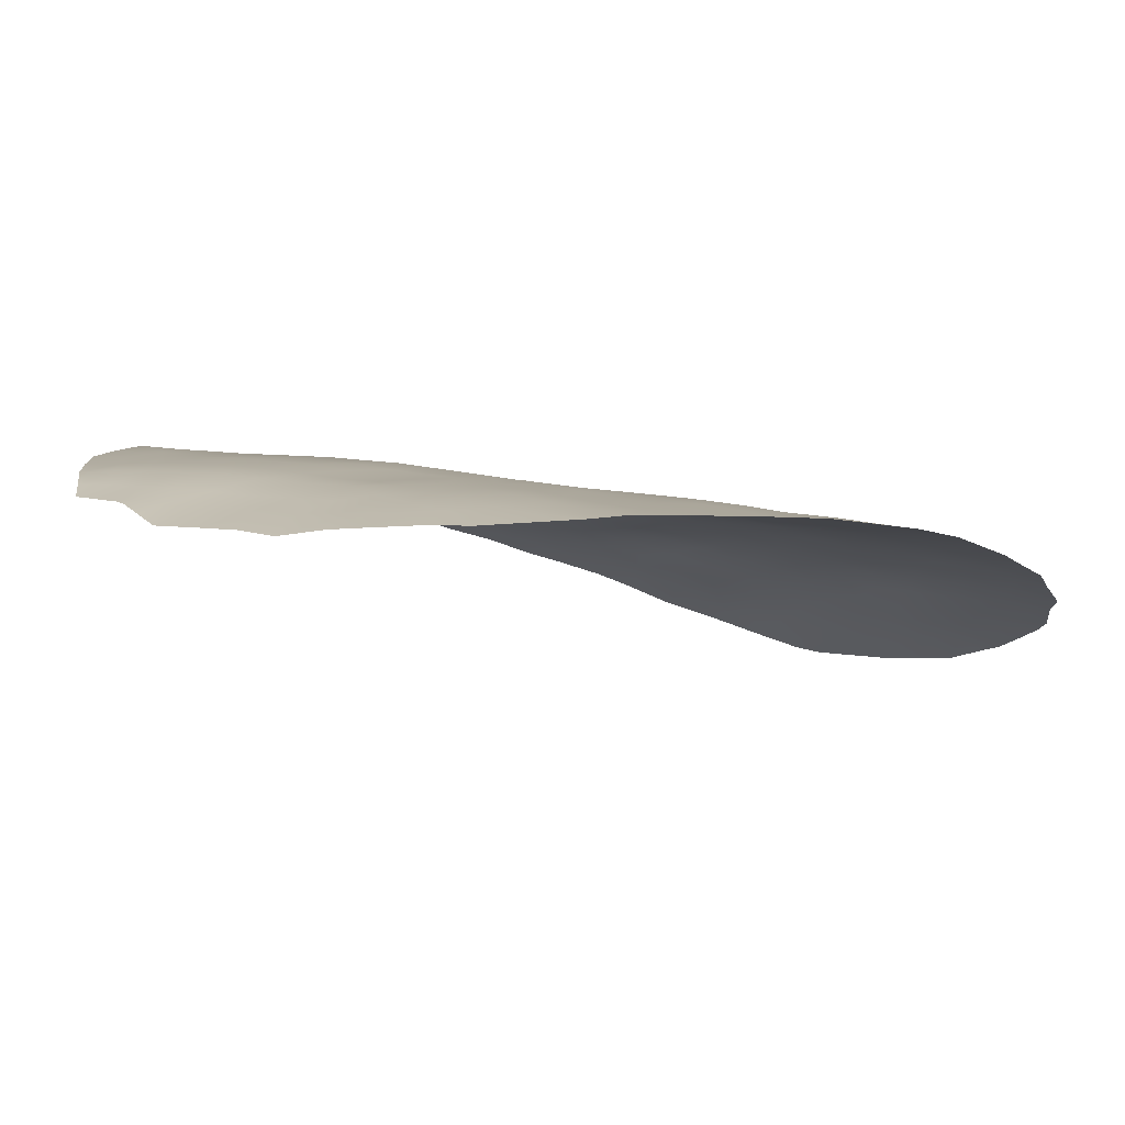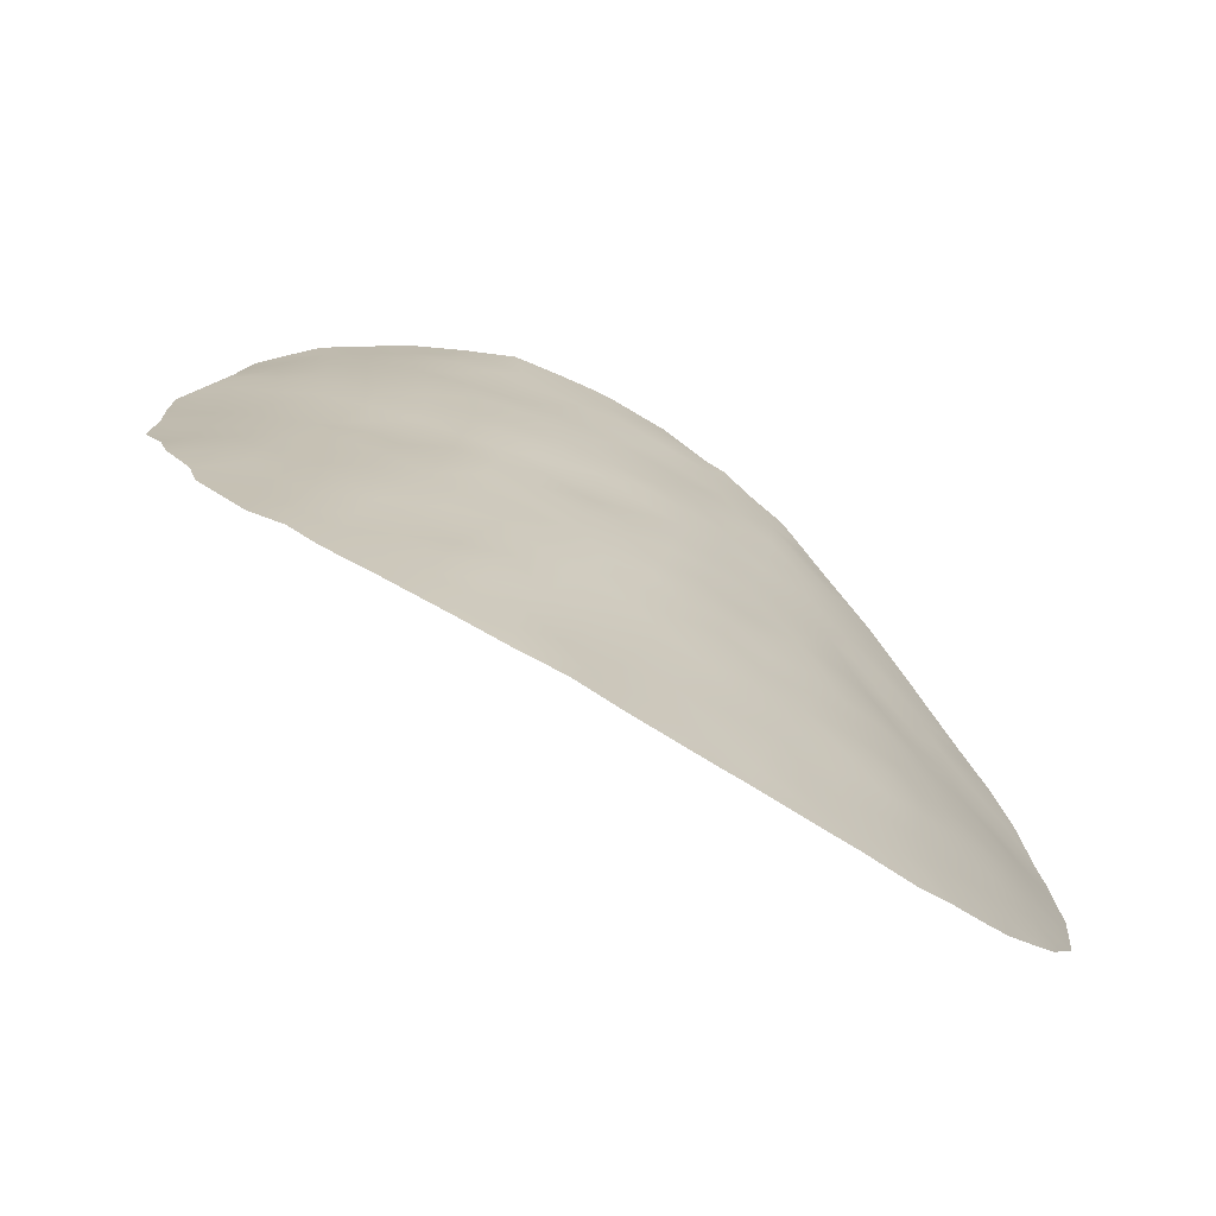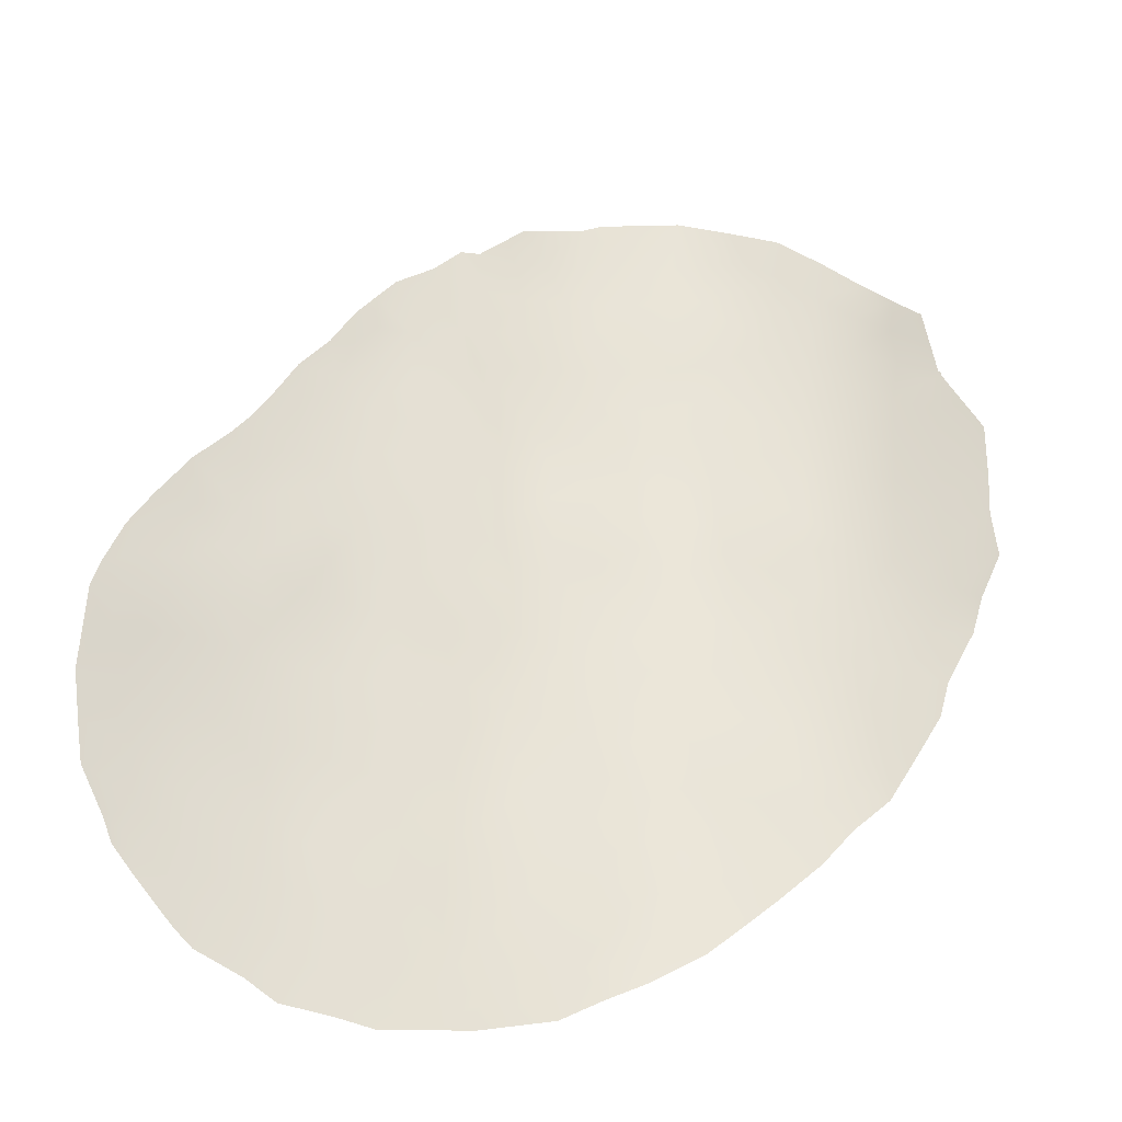
<metadata>
{"format":"obj","ext":"obj","renderer":"f3d","projection":"perspective","resolution":1024,"background":"white","views":[{"elev":2.4,"azim":122.0,"up":"+Y"},{"elev":-76.2,"azim":164.9,"up":"+Z"},{"elev":-25.5,"azim":-2.5,"up":"+Z"}]}
</metadata>
<code>
v -0.9061 71.89 47.9
v 3.701 71.26 41.93
v -5.933 69.34 30.15
v -1.798 71.7 46.09
v 2.318 71.8 46.93
v 0.1261 70.69 32.64
v -0.3808 71.79 44.29
v -4.67 70.32 37.23
v -4.39 70.99 44.28
v -1.636 71.19 39.31
v 0.1313 71.46 40.24
v -7.415 68.98 32.12
v -8.685 69.02 42.33
v -6.485 69.91 39.41
v -7.406 69.4 37.77
v -3.688 71.08 42.49
v -4.261 70.28 35.2
v -2.848 71.6 48.07
v 3.987 71.5 45.85
v -5.788 70.62 45.51
v 4.697 70.62 36.81
v -5.102 69.73 31.69
v -2.675 71.4 44.28
v 1.765 71.63 43.12
v 1.939 71.77 45.1
v -1.802 71.26 41.3
v -0.07504 71.66 42.19
v -3.488 70.95 40.31
v 4.304 70.89 38.78
v -3.228 70.82 38.41
v -8.214 69.04 39.67
v -10.09 67.9 36.3
v -3.18 70.14 31.16
v -10.53 67.53 32.71
v -9.14 68.65 40.29
v -11.06 67.3 37.73
v 3.809 71.44 43.96
v -8.361 68.87 36.19
v 2.194 71.26 39.33
v -10.31 67.95 39.47
v -3.741 71.21 45.91
v -7.639 69.12 34.33
v -7.303 69.83 43.9
v -4.398 71.11 46.98
v 5.53 70.66 40.63
v -6.269 69.73 35.99
v -9.316 68.42 38.14
v -0.867 71 36.16
v -2.273 70.56 34.64
v -3.781 70.2 33.3
v 2.811 71.05 37.33
v -5.292 70.37 41.03
v 0.5866 71.21 37.89
v -5.671 70.44 43.15
v -7.288 69.69 41.39
v -9.073 68.29 33.33
v -1.376 70.45 31.36
v -9.194 68.14 31.39
v 1.609 70.78 33.98
v 5.491 70.94 44.78
v -5.734 69.72 33.71
v 0.3127 71.88 46.36
v -4.81 70.39 39.22
v -2.799 70.69 36.55
v 1.853 71.39 41.23
v -0.1437 70.9 34.49
v 1.257 70.97 35.86
v -1.821 70.5 33.09
v -4.818 69.61 29.8
v -6.033 69.27 29.69
v 6.563 70.43 43.38
v 6.567 70.4 42.21
v -4.744 71.05 47.88
v 4.289 71.47 47.49
v 6.005 70.44 38.54
v 5.415 70.5 37.43
v 5.212 70.48 36.67
v -1.603 71.84 49.13
v -2.054 71.78 48.96
v 0.2171 72.06 49.38
v 2.448 71.81 48.81
v -8.476 68.38 30.4
v -9.412 68.01 30.83
v 6.638 70.27 40.25
v 6.532 70.37 41.27
v -6.972 70.02 45.65
v -7.495 69.74 44.76
v 4.1 70.61 34.88
v 5.811 70.84 44.86
v -11.11 67.2 33.05
v -10.95 67.3 32.6
v 0.3057 70.59 31.62
v -0.8555 70.45 30.99
v -8.963 68.87 42.45
v -10.7 67.73 40.03
v -9.772 67.84 31.17
v -6.78 69.01 29.85
v -2.611 70.17 30.15
v -4.301 69.75 29.81
v -11.52 67.03 38.18
v -9.35 68.61 41.91
v -10.05 68.14 41.06
v 3.343 70.68 34.27
v 1.25 70.63 32.36
v 5.82 70.84 44.94
v 5.476 70.96 46.48
v -3.315 71.46 48.74
v -4.327 71.16 47.91
v -6.144 70.5 46.73
v -7.859 68.62 30
v -11.8 66.84 35.86
v -8.105 69.4 43.98
v -11.69 66.92 37.62
v -11.57 66.95 34.01
v -1.702 70.35 30.62
v 2.679 70.66 33.54
v 1.731 70.65 32.74
v 5.751 70.87 44.99
v -5.785 69.45 30.95
v -4.969 69.66 30.66
v 1.327 71.84 46.62
v 1.555 71.91 47.52
v 0.6167 71.95 47.3
v -0.02357 71.84 45.39
v -0.7337 71.79 46.19
v -1.143 71.74 45.23
v -0.7547 71.33 39.77
v -0.7027 71.22 38.75
v 0.1381 71.29 38.74
v 0.003758 71.96 48.12
v -0.3424 71.88 47.13
v -1.369 71.79 47.03
v -6.956 69.66 38.58
v -6.542 69.76 37.73
v -6.08 70 38.51
v 3.14 71.65 46.38
v 4.094 71.49 46.69
v 3.288 71.64 47.24
v -4.698 70.94 45.75
v -3.209 71.31 45.11
v -2.227 71.55 45.17
v -2.788 71.45 46
v 0.7398 71.71 43.69
v 1.803 71.71 44.11
v 0.8296 71.78 44.71
v -2.711 71.27 42.68
v -2.736 71.17 41.84
v -1.87 71.37 42.24
v -0.9387 71.46 41.73
v -1.03 71.56 42.68
v -2.562 71.07 39.85
v -1.718 71.23 40.32
v -2.663 71.1 40.84
v -0.8493 71.36 40.78
v 3.408 71.64 48.16
v 2.456 71.79 47.83
v 0.8093 71.65 42.68
v 0.8961 71.52 41.72
v 1.799 71.51 42.16
v 4.677 70.99 42.37
v 4.616 70.96 41.31
v 5.6 70.69 41.76
v -6.91 69.54 36.91
v -6.141 69.86 36.96
v 4.539 70.74 37.77
v 5.178 70.66 38.61
v -5.419 69.72 32.68
v -6.463 69.38 32.75
v -6.604 69.22 31.53
v -3.493 70.17 32.33
v -2.491 70.32 32.21
v -2.792 70.34 33.15
v -5.007 70 34.5
v -4.753 69.96 33.49
v -4.033 70.24 34.23
v -6.841 69.82 40.35
v -7.597 69.42 40.33
v -7.301 69.49 39.47
v -8.245 69.15 40.83
v -1.905 71.76 47.9
v -1.294 71.87 48.62
v 3.853 70.81 37.05
v 3.124 70.91 36.28
v -3.353 70.88 39.34
v -2.469 71 38.88
v -5.057 70.37 40.04
v -4.211 70.65 39.74
v -4.384 70.67 40.72
v -3.611 71 41.35
v -4.547 70.71 41.77
v -2.481 70.92 38.04
v -1.617 71.09 38.15
v 0.8986 72 48.28
v -0.5231 71.96 48.65
v 1.729 71.89 48.31
v 1.364 71.95 49.11
v -2.033 71.45 43.31
v -3.168 71.25 43.43
v -1.08 71.63 43.56
v -1.609 71.59 44.31
v 0.02471 71.56 41.23
v 1.001 71.42 40.75
v 3.952 71.04 39.74
v 2.941 71.21 39.96
v 3.251 71.07 39.02
v -8.098 69.3 41.94
v -8.96 68.82 41.39
v -10.59 67.59 37.03
v -9.734 68.14 37.15
v -10.26 67.82 37.94
v 2.128 71.79 46.03
v 2.984 71.63 45.48
v -0.1928 71.72 43.19
v -5.752 70.51 44.24
v -4.969 70.75 43.8
v -4.985 70.83 44.78
v -4.087 70.58 38.81
v -6.507 70.12 43.49
v -7.304 69.76 42.68
v -6.443 70.08 42.34
v -4.991 70.29 38.35
v -5.64 70.07 37.58
v -5.595 70.16 39.29
v 1.077 71.83 45.7
v 5.745 70.56 39.61
v 6.225 70.4 39.32
v -6.495 70.24 44.59
v -6.521 70.25 45.44
v -6.984 70 44.86
v -2.398 71.66 46.99
v -4.116 71.02 43.51
v -3.624 71.17 44.28
v -4.118 71.08 45.02
v -5.385 70.05 36.58
v -5.225 70.02 35.55
v -4.455 70.3 36.2
v 2.479 71.15 38.34
v 3.569 70.97 38.05
v 1.148 71.35 39.75
v 1.977 71.33 40.3
v 3.893 71.47 44.94
v 4.774 71.15 44.42
v 5.656 70.82 43.99
v 6.187 70.63 44.12
v 4.729 71.08 43.43
v 3.749 71.35 42.96
v -2.179 70.5 33.82
v -3.047 70.38 34.01
v -0.6895 70.58 31.95
v -0.8775 70.63 32.95
v -1.554 70.47 32.14
v 2.034 71.01 36.6
v 1.669 71.13 37.65
v 0.8988 71.09 36.89
v 1.324 71.24 38.69
v -8.257 68.63 32.71
v -9.12 68.22 32.33
v -8.332 68.54 31.64
v -9.866 67.84 32.07
v -10.48 67.52 32.01
v -4.043 69.88 30.56
v -3.444 69.97 29.99
v -4.181 69.94 31.51
v -10.03 68.06 38.78
v -11.16 67.39 39.19
v 2.735 71.33 41.58
v 2.646 71.28 40.77
v 3.609 71.19 40.79
v -9.409 68.44 39.29
v -6.76 69.08 30.53
v 4.821 71.2 46.18
v 4.91 71.21 46.95
v 4.543 70.91 40.42
v -5.983 69.73 34.81
v -6.972 69.42 35.09
v -7.356 69.29 36.08
v -7.937 69.03 35.28
v -3.497 71.42 47.57
v -3.821 71.31 48.33
v -5.225 70.84 46.49
v -5.343 70.81 47.27
v -3.31 71.42 46.87
v -3.045 70.75 37.48
v -3.949 70.57 37.85
v -3.717 70.51 36.85
v -8.731 68.76 39.12
v -8.309 68.94 37.9
v -7.784 69.21 38.66
v -8.814 68.66 37.12
v -7.866 69.15 36.99
v -0.6145 71.14 37.85
v -1.235 71.04 37.08
v -0.2072 71.1 37
v -1.535 70.78 35.35
v -1.174 70.71 34.16
v -0.5114 70.94 35.23
v -9.872 67.87 32.98
v -4.466 69.96 32.51
v -7.566 68.83 31.01
v -5.942 70.13 40.24
v -2.168 70.89 37.24
v -0.79 71.95 49.26
v 2.858 71.61 44.53
v -7.47 69.08 33.25
v -6.704 69.42 34
v -4.754 70.74 42.81
v -5.502 70.4 42.08
v -3.508 70.49 35.87
v -6.235 70.06 41.25
v -10.37 67.71 35.46
v -10.9 67.4 36.13
v -11.11 67.26 35.35
v -8.495 69.16 43.26
v 4.056 70.7 36.02
v 4.694 70.54 35.83
v -11.34 67.13 36.86
v 2.745 71.45 42.55
v 2.775 71.54 43.54
v -11.74 66.88 36.77
v -10.66 67.49 33.53
v -10.73 67.47 34.55
v -11.69 66.9 34.9
v -8.366 68.76 34.61
v -9.048 68.38 34.28
v -8.309 68.72 33.75
v -9.766 68.03 34.85
v -9.855 67.92 33.91
v -3.272 70.42 34.92
v -2.141 70.32 31.24
v -9.66 68.12 35.65
v -8.911 68.53 35.32
v -9.25 68.38 36.3
v 2.483 70.77 34.58
v 2.322 70.87 35.56
v 1.486 70.87 34.9
v 0.1822 70.99 36.05
v -6.558 70.26 46.19
v 0.4972 70.93 35.13
v 0.6767 70.84 34.26
v 4.912 71.17 45.3
v 5.614 70.91 45.74
v -2.534 70.63 35.6
v -1.853 70.84 36.31
v 0.8179 70.74 33.36
v 1.578 70.7 33.19
v -0.1198 70.81 33.65
v 3.292 70.78 35.24
v 5.658 70.72 42.86
v -8.014 69.41 43.03
v -5.864 69.5 31.9
v -10.77 67.59 38.66
v 4.926 70.78 39.7
v -9.921 68.2 40.1
v 0.3501 71.36 39.38
f 22 119 120
f 121 122 123
f 124 125 126
f 354 128 129
f 3 70 69
f 130 131 123
f 132 125 131
f 133 134 135
f 348 72 71
f 44 73 281
f 136 137 138
f 280 139 44
f 140 141 142
f 143 144 145
f 146 147 148
f 149 150 148
f 151 152 153
f 127 154 152
f 138 155 156
f 157 158 159
f 134 163 164
f 29 165 166
f 21 77 76
f 167 168 350
f 170 171 172
f 173 174 175
f 176 177 178
f 179 31 177
f 314 182 183
f 184 185 151
f 186 187 188
f 189 190 188
f 191 192 185
f 195 196 193
f 146 197 198
f 199 200 197
f 201 202 158
f 189 153 147
f 203 204 205
f 206 207 179
f 208 209 210
f 211 212 136
f 143 213 157
f 58 83 82
f 214 215 216
f 217 184 187
f 218 219 220
f 223 135 221
f 224 211 121
f 154 201 149
f 45 84 85
f 227 228 229
f 43 229 87
f 200 126 141
f 231 198 232
f 140 233 232
f 234 235 236
f 237 238 205
f 202 239 240
f 241 242 340
f 160 245 246
f 243 242 245
f 34 90 91
f 172 247 248
f 250 251 249
f 351 40 265
f 252 253 254
f 253 237 255
f 256 257 258
f 3 97 70
f 261 262 33
f 263 120 261
f 210 264 351
f 13 94 101
f 347 103 88
f 266 267 268
f 269 40 264
f 169 270 119
f 118 89 105
f 271 272 137
f 273 161 268
f 216 233 139
f 173 235 274
f 275 276 277
f 219 349 206
f 279 18 107
f 44 108 73
f 282 142 230
f 282 278 44
f 203 352 273
f 283 284 285
f 122 156 195
f 222 164 234
f 286 287 288
f 287 289 290
f 291 292 293
f 294 295 296
f 257 297 259
f 167 298 174
f 170 298 263
f 165 238 182
f 3 270 97
f 186 300 223
f 191 283 301
f 194 302 181
f 303 241 212
f 304 168 305
f 34 91 260
f 306 231 215
f 306 307 190
f 285 236 308
f 307 220 309
f 214 227 218
f 176 300 309
f 163 290 276
f 352 166 225
f 310 311 312
f 43 87 112
f 349 112 313
f 314 88 315
f 199 150 213
f 208 316 311
f 159 266 317
f 303 144 318
f 111 316 319
f 36 100 113
f 34 320 90
f 312 322 321
f 323 324 325
f 324 326 327
f 175 248 328
f 171 329 251
f 329 33 98
f 57 329 115
f 255 239 354
f 304 325 256
f 297 327 320
f 330 331 332
f 330 310 326
f 277 331 323
f 288 133 178
f 333 334 335
f 336 254 293
f 86 228 337
f 335 338 339
f 59 345 116
f 267 240 204
f 340 341 271
f 60 89 118
f 274 275 305
f 224 124 145
f 217 221 284
f 342 294 343
f 58 96 83
f 308 328 342
f 292 301 343
f 317 246 318
f 192 291 128
f 289 209 332
f 344 6 104
f 116 345 117
f 338 336 296
f 334 183 252
f 339 346 344
f 346 295 250
f 57 115 93
f 69 120 3
f 99 261 69
f 62 121 123
f 121 5 122
f 123 122 193
f 7 124 126
f 124 62 125
f 126 125 4
f 11 127 354
f 127 10 128
f 193 130 123
f 130 1 131
f 123 131 62
f 1 132 131
f 132 4 125
f 131 125 62
f 14 133 135
f 133 15 134
f 135 134 222
f 5 136 138
f 136 19 137
f 138 137 74
f 280 20 139
f 44 139 41
f 41 140 142
f 140 23 141
f 142 141 4
f 7 143 145
f 143 24 144
f 145 144 25
f 197 146 148
f 146 16 147
f 148 147 26
f 26 149 148
f 149 27 150
f 148 150 197
f 28 151 153
f 151 10 152
f 153 152 26
f 10 127 152
f 127 11 154
f 152 154 26
f 5 138 156
f 138 74 155
f 156 155 81
f 24 157 159
f 157 27 158
f 159 158 65
f 348 160 162
f 162 161 45
f 222 134 164
f 134 15 163
f 164 163 46
f 165 76 166
f 76 165 21
f 75 166 76
f 167 61 168
f 50 170 172
f 170 33 171
f 172 171 68
f 17 173 175
f 173 61 174
f 175 174 50
f 14 176 178
f 176 55 177
f 178 177 31
f 55 179 177
f 179 35 31
f 180 1 181
f 79 181 78
f 79 180 181
f 314 21 182
f 183 182 51
f 28 184 151
f 184 30 185
f 151 185 10
f 52 186 188
f 186 63 187
f 188 187 28
f 28 189 188
f 189 16 190
f 188 190 52
f 30 191 185
f 185 192 10
f 1 130 194
f 195 81 196
f 193 196 80
f 16 146 198
f 198 197 23
f 199 7 200
f 197 200 23
f 27 201 158
f 201 11 202
f 158 202 65
f 16 189 147
f 189 28 153
f 147 153 26
f 29 203 205
f 203 268 204
f 205 204 39
f 55 206 179
f 206 13 207
f 179 207 35
f 36 208 210
f 208 32 209
f 210 209 47
f 5 211 136
f 211 25 212
f 136 212 19
f 24 143 157
f 143 7 213
f 157 213 27
f 20 214 216
f 214 54 215
f 216 215 9
f 63 217 187
f 217 30 184
f 187 184 28
f 54 218 220
f 218 43 219
f 220 219 55
f 8 221 222
f 63 223 221
f 223 14 135
f 221 135 222
f 62 224 121
f 224 25 211
f 121 211 5
f 26 154 149
f 154 11 201
f 149 201 27
f 45 225 84
f 226 84 225
f 43 227 229
f 227 20 228
f 229 228 86
f 229 86 87
f 180 18 230
f 132 230 4
f 23 200 141
f 200 7 126
f 141 126 4
f 9 231 232
f 231 16 198
f 232 198 23
f 23 140 232
f 140 41 233
f 232 233 9
f 8 234 236
f 234 46 235
f 236 235 17
f 39 237 205
f 237 51 238
f 205 238 29
f 65 202 240
f 202 11 239
f 240 239 39
f 19 241 340
f 241 37 242
f 118 340 60
f 243 348 71
f 71 244 243
f 60 242 243
f 244 89 243
f 2 160 246
f 246 245 37
f 243 89 60
f 245 242 37
f 50 172 248
f 172 68 247
f 248 247 49
f 93 249 57
f 249 92 6
f 92 249 93
f 6 250 249
f 250 68 251
f 249 251 57
f 67 252 254
f 252 51 253
f 253 51 237
f 255 237 39
f 12 256 258
f 256 56 257
f 258 257 58
f 260 259 34
f 58 259 96
f 260 96 259
f 261 99 262
f 33 262 98
f 33 263 261
f 263 22 120
f 261 120 69
f 36 210 351
f 210 47 264
f 36 351 100
f 265 100 351
f 207 101 102
f 101 207 13
f 35 207 102
f 104 6 92
f 2 266 268
f 266 65 267
f 47 269 264
f 269 35 353
f 40 353 95
f 22 350 119
f 119 270 3
f 19 271 137
f 271 106 272
f 137 272 74
f 273 45 161
f 268 161 2
f 20 216 139
f 216 9 233
f 139 233 41
f 61 173 274
f 173 17 235
f 274 235 46
f 42 275 277
f 275 46 276
f 277 276 38
f 55 219 206
f 219 43 349
f 206 349 13
f 18 279 278
f 44 278 108
f 279 108 278
f 281 280 44
f 20 280 109
f 281 109 280
f 282 41 142
f 230 142 4
f 41 282 44
f 282 230 18
f 268 203 273
f 203 29 352
f 64 283 285
f 283 30 284
f 285 284 8
f 193 122 195
f 122 5 156
f 195 156 81
f 8 222 234
f 234 164 46
f 162 85 72
f 85 162 45
f 348 162 72
f 31 286 288
f 286 47 287
f 288 287 15
f 15 287 290
f 287 47 289
f 290 289 38
f 47 286 269
f 53 291 293
f 291 192 292
f 293 292 48
f 48 294 296
f 294 49 295
f 296 295 66
f 58 257 259
f 257 56 297
f 259 297 34
f 61 167 174
f 167 22 298
f 174 298 50
f 33 170 263
f 170 50 298
f 263 298 22
f 21 165 182
f 165 29 238
f 182 238 51
f 270 299 110
f 270 110 97
f 63 186 223
f 186 52 300
f 223 300 14
f 192 191 301
f 191 30 283
f 301 283 64
f 1 194 181
f 194 80 302
f 181 302 78
f 25 303 212
f 303 37 241
f 212 241 19
f 42 304 305
f 305 168 61
f 54 306 215
f 306 16 231
f 215 231 9
f 16 306 190
f 306 54 307
f 190 307 52
f 64 285 308
f 285 8 236
f 308 236 17
f 52 307 309
f 307 54 220
f 309 220 55
f 54 214 218
f 214 20 227
f 218 227 43
f 55 176 309
f 176 14 300
f 309 300 52
f 46 163 276
f 163 15 290
f 276 290 38
f 45 273 352
f 352 29 166
f 226 225 75
f 75 225 166
f 321 310 312
f 310 32 311
f 312 311 111
f 13 349 313
f 313 94 13
f 88 314 347
f 21 314 315
f 315 77 21
f 7 199 213
f 199 197 150
f 213 150 27
f 32 208 311
f 208 36 316
f 311 316 111
f 24 159 317
f 159 65 266
f 317 266 2
f 37 303 318
f 303 25 144
f 318 144 24
f 36 113 316
f 319 316 113
f 320 321 114
f 320 114 90
f 312 111 322
f 321 322 114
f 42 323 325
f 323 331 324
f 325 324 56
f 56 324 327
f 324 331 326
f 327 326 321
f 17 175 328
f 175 50 248
f 328 248 49
f 68 171 251
f 171 33 329
f 251 329 57
f 329 98 115
f 53 255 129
f 255 39 239
f 258 82 299
f 82 258 58
f 12 258 299
f 110 299 82
f 304 42 325
f 256 325 56
f 34 297 320
f 297 56 327
f 320 327 321
f 32 330 332
f 332 331 38
f 331 330 326
f 330 32 310
f 326 310 321
f 42 277 323
f 277 38 331
f 31 288 178
f 288 15 133
f 178 133 14
f 59 333 335
f 333 347 334
f 335 334 67
f 48 336 293
f 293 254 53
f 228 20 337
f 109 337 20
f 59 335 339
f 335 67 338
f 339 338 66
f 333 116 103
f 116 333 59
f 347 333 103
f 268 267 204
f 267 65 240
f 204 240 39
f 60 340 242
f 19 340 271
f 340 118 341
f 271 341 106
f 61 274 305
f 274 46 275
f 305 275 42
f 25 224 145
f 224 62 124
f 145 124 7
f 30 217 284
f 217 63 221
f 284 221 8
f 64 342 343
f 342 49 294
f 343 294 48
f 64 308 342
f 308 17 328
f 342 328 49
f 48 292 343
f 292 192 301
f 343 301 64
f 24 317 318
f 317 2 246
f 318 246 37
f 10 192 128
f 128 291 129
f 38 289 332
f 289 47 209
f 332 209 32
f 59 344 345
f 345 344 104
f 345 104 117
f 66 338 296
f 338 67 336
f 296 336 48
f 295 49 247
f 295 247 68
f 67 334 252
f 252 183 51
f 59 339 344
f 339 66 346
f 344 346 6
f 6 346 250
f 346 66 295
f 250 295 68
f 130 193 80
f 12 169 168
f 194 130 80
f 348 243 245
f 245 160 348
f 299 169 12
f 349 43 112
f 270 169 299
f 304 12 168
f 347 314 183
f 12 304 256
f 334 347 183
f 160 161 162
f 350 168 169
f 161 160 2
f 350 22 167
f 95 265 40
f 350 169 119
f 45 352 225
f 40 351 264
f 269 353 40
f 102 353 35
f 353 102 95
f 120 119 3
f 53 254 253
f 180 79 18
f 254 336 67
f 53 253 255
f 180 230 132
f 1 180 132
f 129 291 53
f 18 79 107
f 286 31 35
f 255 354 129
f 354 127 128
f 278 282 18
f 269 286 35
f 11 354 239

</code>
